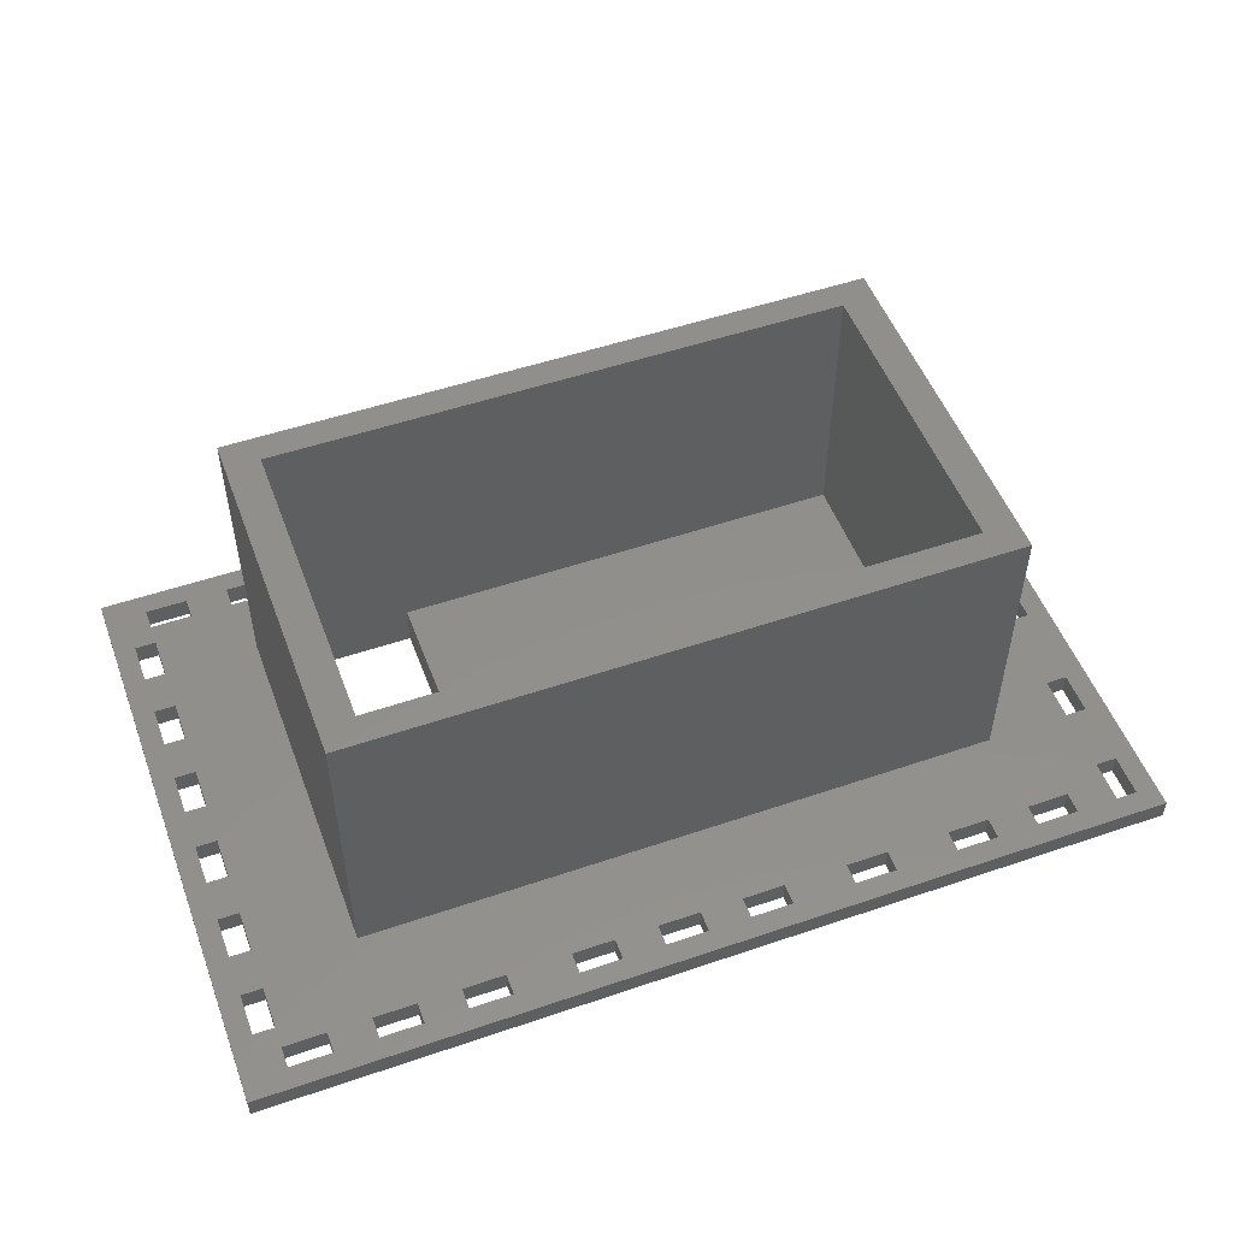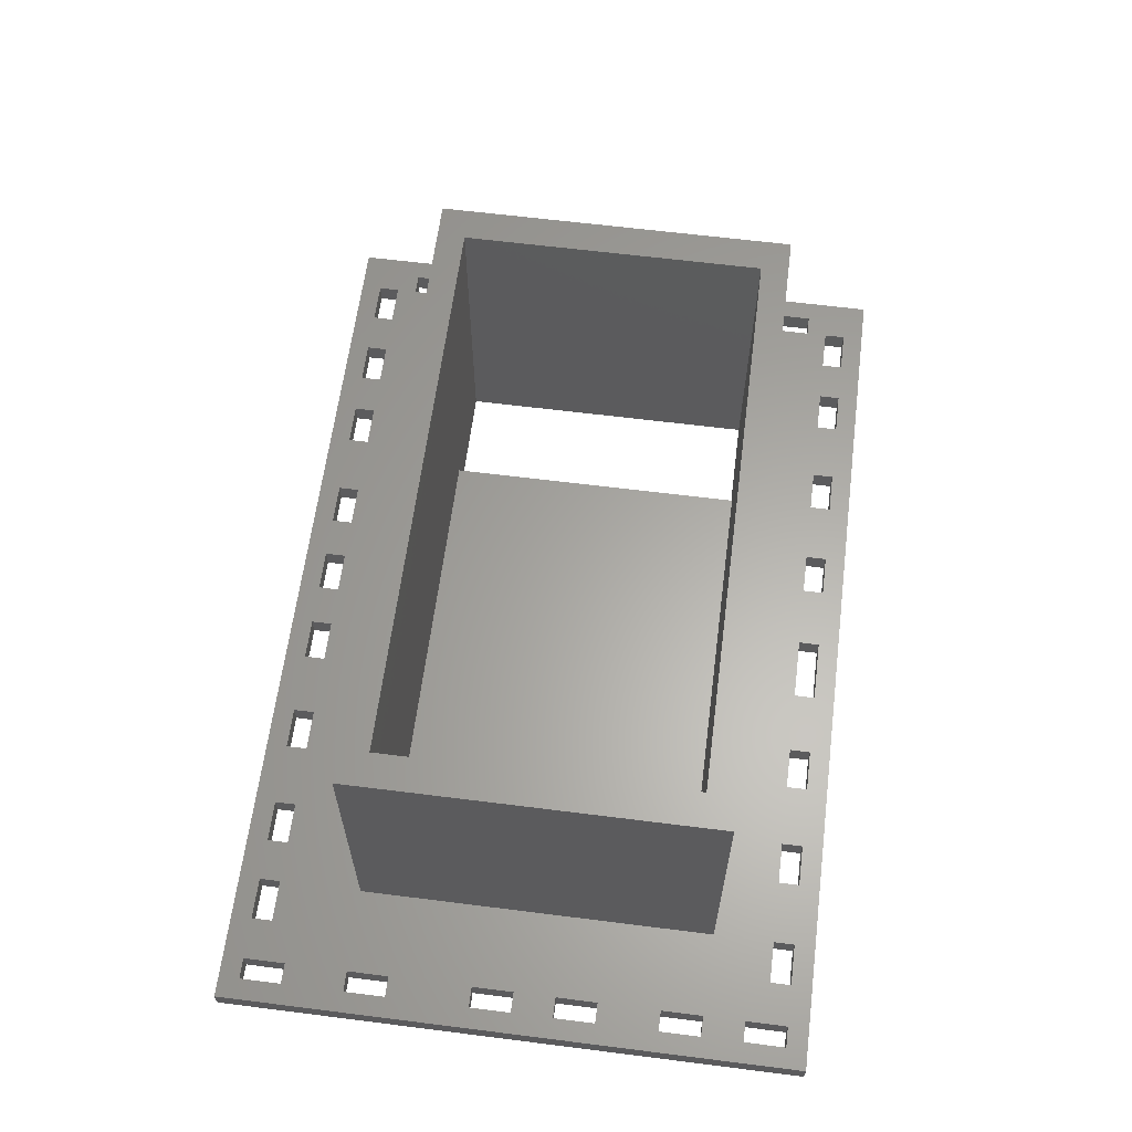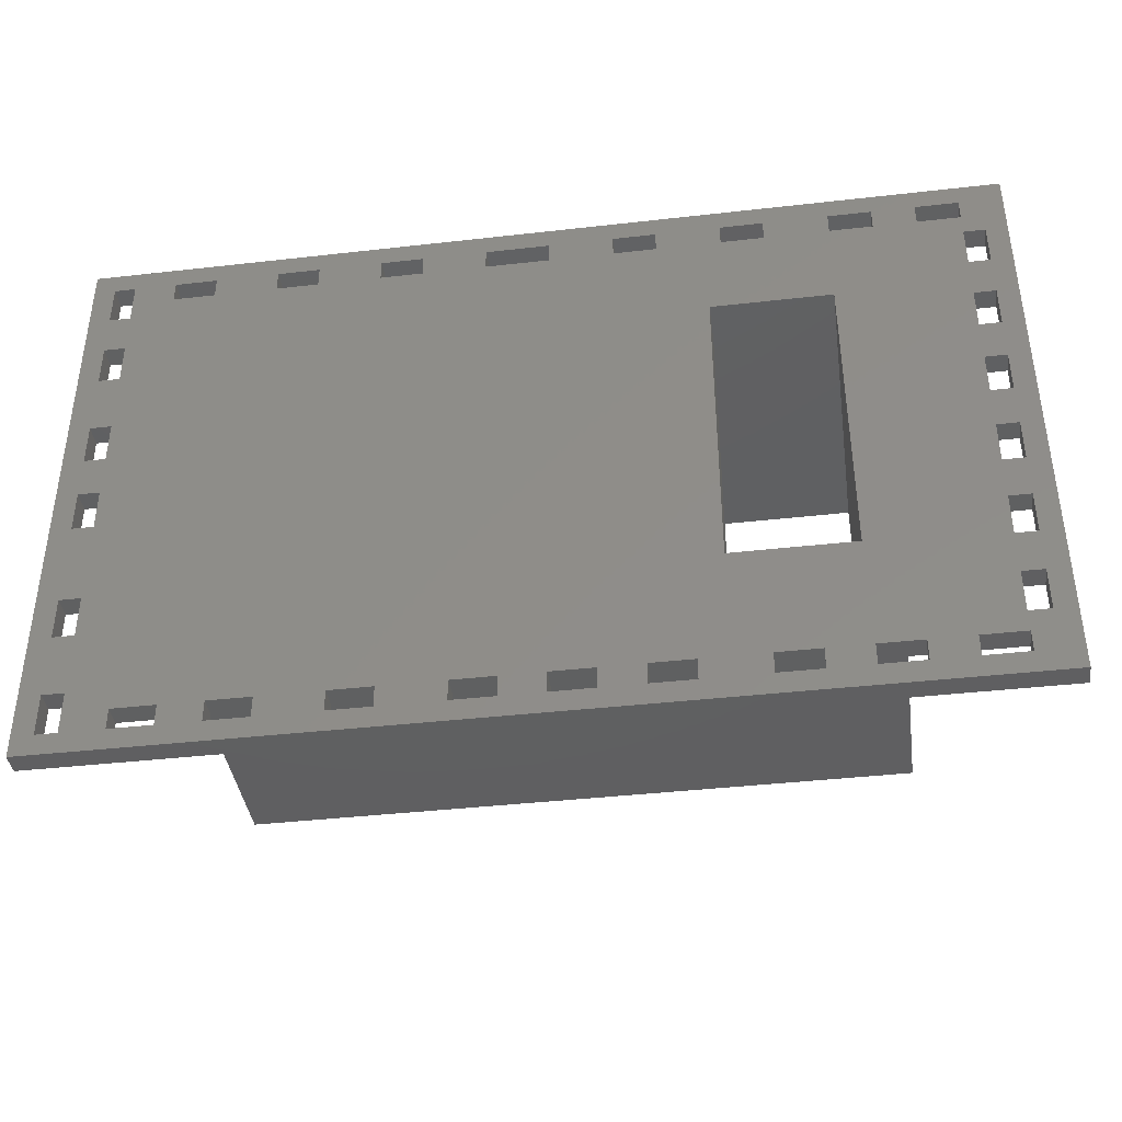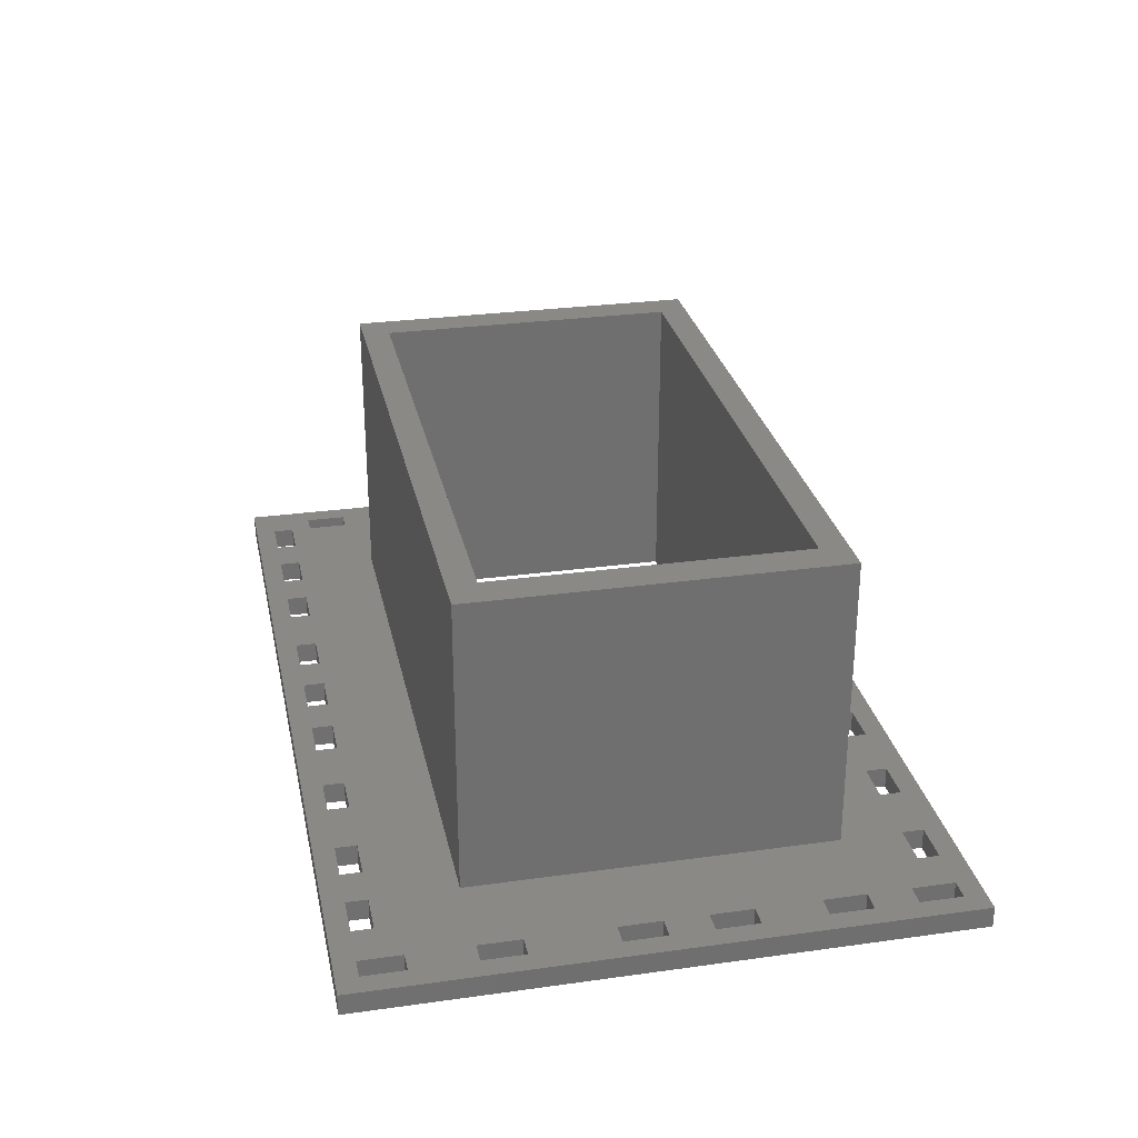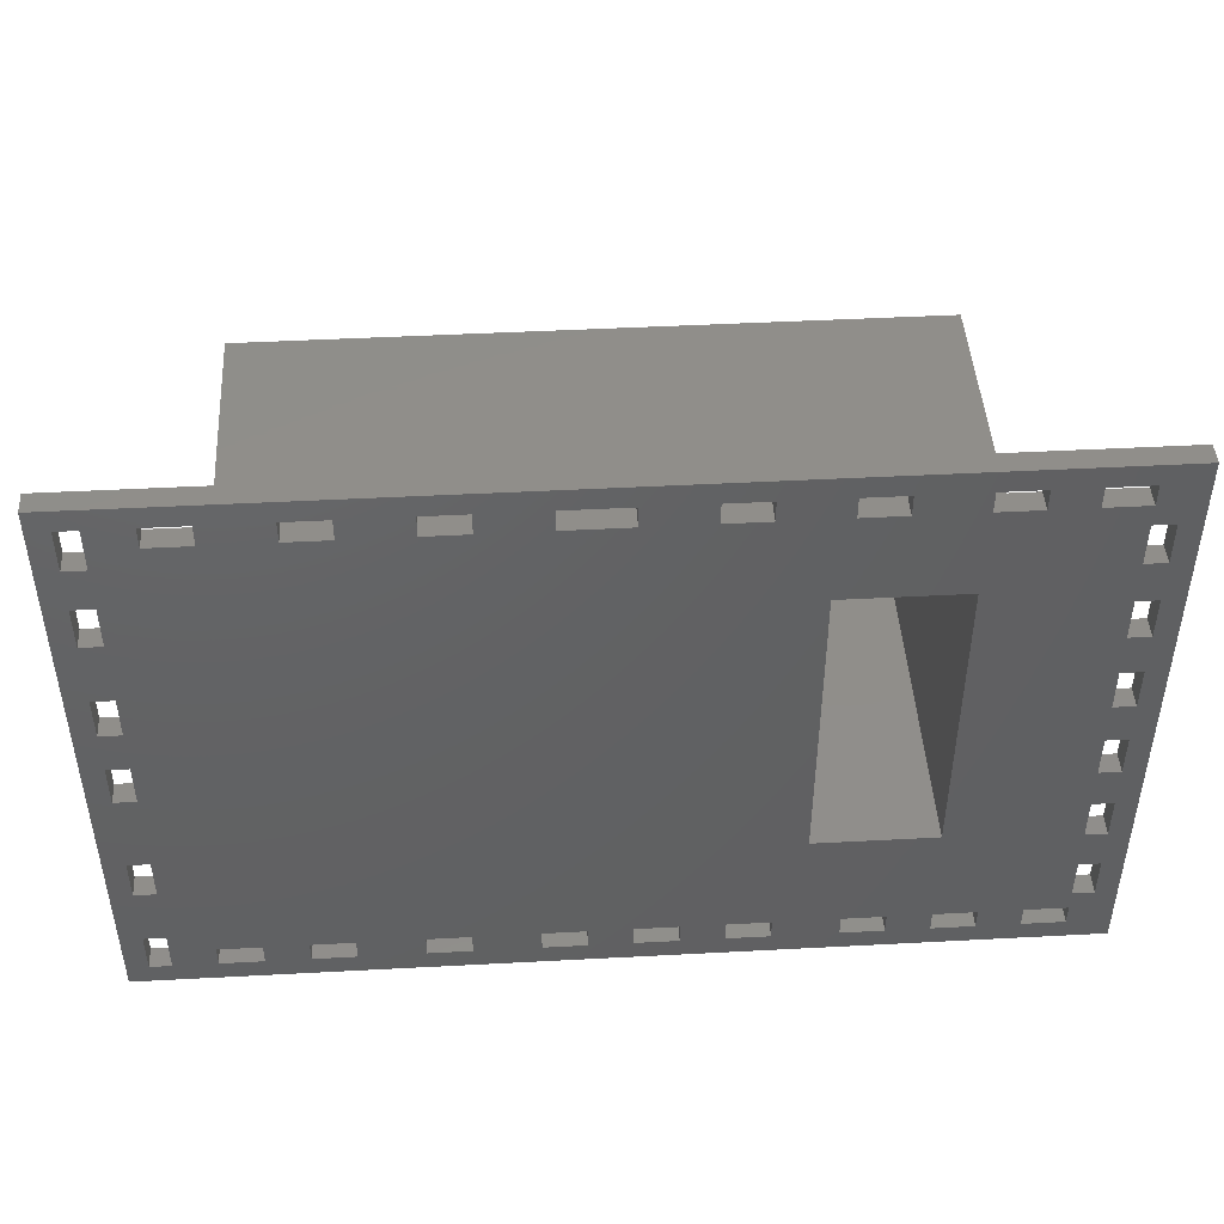
<metadata>
{"format":"stl","ext":"stl","renderer":"f3d","projection":"perspective","resolution":1024,"background":"white","views":[{"elev":51.6,"azim":-20.3,"up":"+Z"},{"elev":62.4,"azim":97.3,"up":"+Z"},{"elev":-39.9,"azim":-172.0,"up":"+Y"},{"elev":28.5,"azim":78.2,"up":"+Z"},{"elev":45.6,"azim":176.5,"up":"+Y"}]}
</metadata>
<code>
# stl→obj: 260 verts, 636 faces
v -29.31 21.8 0
v -29.31 7.296 0
v -29.31 21.8 2
v -29.31 7.296 2
v -7.611 21.8 2
v -7.611 7.296 2
v -36.51 23.12 1
v -36.51 5.964 1
v -36.51 23.12 15
v -36.51 5.964 15
v -6.005 5.964 1
v -6.005 5.964 15
v -7.611 21.8 15
v -7.611 7.296 15
v -34.91 21.8 15
v -34.91 21.8 0
v -34.91 7.296 0
v -34.91 7.296 15
v -6.005 23.12 1
v -6.005 23.12 15
v -1 23 0
v -1 21 0
v -1 23 1
v -1 21 1
v -2 23 0
v -2 23 1
v -2 21 0
v -2 21 1
v -41 15 0
v -42 15 0
v -41 15 1
v -42 15 1
v -41 17 0
v -41 17 1
v -42 17 0
v -42 17 1
v -41 19 0
v -42 19 0
v -41 19 1
v -42 19 1
v -41 21 0
v -41 21 1
v -42 21 0
v -42 21 1
v -41 23 0
v -42 23 0
v -41 23 1
v -42 23 1
v -41 25 0
v -41 25 1
v -42 25 0
v -42 25 1
v -41 11 0
v -42 11 0
v -41 11 1
v -42 11 1
v -41 13 0
v -41 13 1
v -42 13 0
v -42 13 1
v -41 7 0
v -42 7 0
v -41 7 1
v -42 7 1
v -41 9 0
v -41 9 1
v -42 9 0
v -42 9 1
v -41 3 0
v -42 3 0
v -41 3 1
v -42 3 1
v -41 5 0
v -41 5 1
v -42 5 0
v -42 5 1
v -41 1 0
v -41 2 0
v -41 1 1
v -41 2 1
v -39 1 0
v -39 1 1
v -39 2 0
v -39 2 1
v -37 1 0
v -37 2 0
v -37 1 1
v -37 2 1
v -35 1 0
v -35 1 1
v -35 2 0
v -35 2 1
v -30 27 0
v -30 26 0
v -30 27 1
v -30 26 1
v -32 27 0
v -32 27 1
v -32 26 0
v -32 26 1
v -14 27 0
v -14 26 0
v -14 27 1
v -14 26 1
v -16 27 0
v -16 27 1
v -16 26 0
v -16 26 1
v -1 8 0
v -1 6 0
v -1 8 1
v -1 6 1
v -2 8 0
v -2 8 1
v -2 6 0
v -2 6 1
v -6 1 0
v -6 2 0
v -6 1 1
v -6 2 1
v -4 1 0
v -4 1 1
v -4 2 0
v -4 2 1
v -35 27 0
v -35 26 0
v -35 27 1
v -35 26 1
v -37 27 0
v -37 27 1
v -37 26 0
v -37 26 1
v -19 27 0
v -19 26 0
v -19 27 1
v -19 26 1
v -22 27 0
v -22 27 1
v -22 26 0
v -22 26 1
v -1 14 0
v -1 12 0
v -1 14 1
v -1 12 1
v -2 14 0
v -2 14 1
v -2 12 0
v -2 12 1
v -10 1 0
v -10 2 0
v -10 1 1
v -10 2 1
v -8 1 0
v -8 1 1
v -8 2 0
v -8 2 1
v -1 18 0
v -1 16 0
v -1 18 1
v -1 16 1
v -2 18 0
v -2 18 1
v -2 16 0
v -2 16 1
v -15 1 0
v -15 2 0
v -15 1 1
v -15 2 1
v -13 1 0
v -13 1 1
v -13 2 0
v -13 2 1
v -1 3 0
v -1 1 0
v -1 3 1
v -1 1 1
v -2 3 0
v -2 3 1
v -2 1 0
v -2 1 1
v -9 27 0
v -9 26 0
v -9 27 1
v -9 26 1
v -11 27 0
v -11 27 1
v -11 26 0
v -11 26 1
v -33 1 0
v -33 2 0
v -33 1 1
v -33 2 1
v -31 1 0
v -31 1 1
v -31 2 0
v -31 2 1
v -39 27 0
v -39 26 0
v -39 27 1
v -39 26 1
v -41 27 0
v -41 27 1
v -41 26 0
v -41 26 1
v -25 27 0
v -25 26 0
v -25 27 1
v -25 26 1
v -27 27 0
v -27 27 1
v -27 26 0
v -27 26 1
v -28 1 0
v -28 2 0
v -28 1 1
v -28 2 1
v -26 1 0
v -26 1 1
v -26 2 0
v -26 2 1
v -24 1 0
v -24 2 0
v -24 1 1
v -24 2 1
v -22 1 0
v -22 1 1
v -22 2 0
v -22 2 1
v -2 27 0
v -1 27 0
v -2 27 1
v -1 27 1
v -2 25 0
v -2 25 1
v -1 25 0
v -1 25 1
v -20 1 0
v -20 2 0
v -20 1 1
v -20 2 1
v -18 1 0
v -18 1 1
v -18 2 0
v -18 2 1
v -4 27 0
v -4 26 0
v -4 27 1
v -4 26 1
v -6 27 0
v -6 27 1
v -6 26 0
v -6 26 1
v 0 0 0
v 0 28 0
v 0 0 1
v 0 28 1
v -43 0 0
v -43 0 1
v -43 28 0
v -43 28 1
f 1 2 3
f 3 2 4
f 5 3 6
f 6 3 4
f 7 8 9
f 9 8 10
f 8 11 10
f 10 11 12
f 5 6 13
f 13 6 14
f 5 13 3
f 3 13 15
f 3 15 16
f 16 1 3
f 17 16 18
f 18 16 15
f 2 17 4
f 4 17 18
f 4 18 14
f 14 6 4
f 19 7 20
f 20 7 9
f 11 19 12
f 12 19 20
f 18 10 14
f 14 10 12
f 14 12 20
f 10 18 9
f 9 18 15
f 9 15 13
f 9 13 20
f 20 13 14
f 21 22 23
f 23 22 24
f 25 21 26
f 26 21 23
f 27 25 28
f 28 25 26
f 22 27 24
f 24 27 28
f 29 30 31
f 31 30 32
f 33 29 34
f 34 29 31
f 35 33 36
f 36 33 34
f 30 35 32
f 32 35 36
f 37 38 39
f 39 38 40
f 41 37 42
f 42 37 39
f 43 41 44
f 44 41 42
f 38 43 40
f 40 43 44
f 45 46 47
f 47 46 48
f 49 45 50
f 50 45 47
f 51 49 52
f 52 49 50
f 46 51 48
f 48 51 52
f 53 54 55
f 55 54 56
f 57 53 58
f 58 53 55
f 59 57 60
f 60 57 58
f 54 59 56
f 56 59 60
f 61 62 63
f 63 62 64
f 65 61 66
f 66 61 63
f 67 65 68
f 68 65 66
f 62 67 64
f 64 67 68
f 69 70 71
f 71 70 72
f 73 69 74
f 74 69 71
f 75 73 76
f 76 73 74
f 70 75 72
f 72 75 76
f 77 78 79
f 79 78 80
f 81 77 82
f 82 77 79
f 83 81 84
f 84 81 82
f 78 83 80
f 80 83 84
f 85 86 87
f 87 86 88
f 89 85 90
f 90 85 87
f 91 89 92
f 92 89 90
f 86 91 88
f 88 91 92
f 93 94 95
f 95 94 96
f 97 93 98
f 98 93 95
f 99 97 100
f 100 97 98
f 94 99 96
f 96 99 100
f 101 102 103
f 103 102 104
f 105 101 106
f 106 101 103
f 107 105 108
f 108 105 106
f 102 107 104
f 104 107 108
f 109 110 111
f 111 110 112
f 113 109 114
f 114 109 111
f 115 113 116
f 116 113 114
f 110 115 112
f 112 115 116
f 117 118 119
f 119 118 120
f 121 117 122
f 122 117 119
f 123 121 124
f 124 121 122
f 118 123 120
f 120 123 124
f 125 126 127
f 127 126 128
f 129 125 130
f 130 125 127
f 131 129 132
f 132 129 130
f 126 131 128
f 128 131 132
f 133 134 135
f 135 134 136
f 137 133 138
f 138 133 135
f 139 137 140
f 140 137 138
f 134 139 136
f 136 139 140
f 141 142 143
f 143 142 144
f 145 141 146
f 146 141 143
f 147 145 148
f 148 145 146
f 142 147 144
f 144 147 148
f 149 150 151
f 151 150 152
f 153 149 154
f 154 149 151
f 155 153 156
f 156 153 154
f 150 155 152
f 152 155 156
f 157 158 159
f 159 158 160
f 161 157 162
f 162 157 159
f 163 161 164
f 164 161 162
f 158 163 160
f 160 163 164
f 165 166 167
f 167 166 168
f 169 165 170
f 170 165 167
f 171 169 172
f 172 169 170
f 166 171 168
f 168 171 172
f 173 174 175
f 175 174 176
f 177 173 178
f 178 173 175
f 179 177 180
f 180 177 178
f 174 179 176
f 176 179 180
f 181 182 183
f 183 182 184
f 185 181 186
f 186 181 183
f 187 185 188
f 188 185 186
f 182 187 184
f 184 187 188
f 189 190 191
f 191 190 192
f 193 189 194
f 194 189 191
f 195 193 196
f 196 193 194
f 190 195 192
f 192 195 196
f 197 198 199
f 199 198 200
f 201 197 202
f 202 197 199
f 203 201 204
f 204 201 202
f 198 203 200
f 200 203 204
f 205 206 207
f 207 206 208
f 209 205 210
f 210 205 207
f 211 209 212
f 212 209 210
f 206 211 208
f 208 211 212
f 213 214 215
f 215 214 216
f 217 213 218
f 218 213 215
f 219 217 220
f 220 217 218
f 214 219 216
f 216 219 220
f 221 222 223
f 223 222 224
f 225 221 226
f 226 221 223
f 227 225 228
f 228 225 226
f 222 227 224
f 224 227 228
f 229 230 231
f 231 230 232
f 233 229 234
f 234 229 231
f 235 233 236
f 236 233 234
f 230 235 232
f 232 235 236
f 237 238 239
f 239 238 240
f 241 237 242
f 242 237 239
f 243 241 244
f 244 241 242
f 238 243 240
f 240 243 244
f 245 246 247
f 247 246 248
f 249 245 250
f 250 245 247
f 251 249 252
f 252 249 250
f 246 251 248
f 248 251 252
f 253 254 255
f 255 254 256
f 257 253 258
f 258 253 255
f 259 257 260
f 260 257 258
f 254 259 256
f 256 259 260
f 252 19 248
f 248 19 234
f 248 234 231
f 250 183 252
f 252 183 184
f 252 184 19
f 19 184 188
f 19 188 104
f 104 188 103
f 103 188 186
f 103 186 256
f 256 186 183
f 256 183 250
f 250 247 256
f 256 247 231
f 256 231 232
f 247 248 231
f 244 11 240
f 240 11 228
f 240 228 239
f 239 228 226
f 239 226 255
f 255 226 258
f 258 226 223
f 258 223 218
f 218 223 220
f 220 223 224
f 220 224 8
f 8 224 228
f 8 228 11
f 242 167 244
f 244 167 168
f 244 168 11
f 11 168 172
f 11 172 152
f 152 172 151
f 151 172 170
f 151 170 255
f 255 170 167
f 255 167 242
f 242 239 255
f 232 236 256
f 256 236 23
f 256 23 24
f 236 234 23
f 23 234 26
f 26 234 19
f 26 19 28
f 28 19 162
f 28 162 159
f 220 8 216
f 216 8 196
f 216 196 215
f 215 196 194
f 215 194 258
f 258 194 191
f 258 191 90
f 90 191 92
f 92 191 192
f 92 192 8
f 8 192 196
f 218 215 258
f 212 7 208
f 208 7 140
f 208 140 207
f 207 140 138
f 207 138 260
f 260 138 256
f 256 138 135
f 256 135 106
f 106 135 108
f 108 135 136
f 108 136 19
f 19 136 140
f 19 140 7
f 210 95 212
f 212 95 96
f 212 96 7
f 7 96 100
f 7 100 128
f 128 100 127
f 127 100 98
f 127 98 260
f 260 98 95
f 260 95 210
f 210 207 260
f 204 50 200
f 200 50 7
f 200 7 132
f 132 7 128
f 202 260 204
f 204 260 52
f 204 52 50
f 202 199 260
f 260 199 130
f 260 130 127
f 130 199 132
f 132 199 200
f 175 176 255
f 255 176 180
f 255 180 122
f 122 180 124
f 124 180 178
f 124 178 11
f 11 178 116
f 11 116 114
f 178 175 116
f 116 175 112
f 112 175 255
f 112 255 111
f 111 255 144
f 111 144 148
f 164 143 160
f 160 143 256
f 160 256 159
f 159 256 24
f 159 24 28
f 162 19 164
f 164 19 146
f 164 146 143
f 152 156 11
f 11 156 120
f 11 120 124
f 120 156 119
f 119 156 154
f 119 154 255
f 255 154 151
f 146 11 148
f 148 11 114
f 148 114 111
f 256 143 255
f 255 143 144
f 7 31 8
f 8 31 58
f 8 58 55
f 19 11 146
f 122 119 255
f 104 108 19
f 106 103 256
f 92 8 88
f 88 8 84
f 88 84 87
f 87 84 82
f 87 82 258
f 258 82 79
f 258 79 80
f 90 87 258
f 84 71 80
f 80 71 72
f 80 72 258
f 258 72 76
f 258 76 64
f 64 76 74
f 64 74 63
f 63 74 8
f 63 8 66
f 66 8 55
f 66 55 56
f 74 71 8
f 8 71 84
f 64 68 258
f 258 68 56
f 258 56 60
f 68 66 56
f 258 60 32
f 32 60 58
f 32 58 31
f 52 260 48
f 48 260 44
f 48 44 42
f 50 47 7
f 7 47 42
f 7 42 39
f 47 48 42
f 44 260 40
f 40 260 36
f 40 36 34
f 7 39 34
f 34 39 40
f 258 32 260
f 260 32 36
f 34 31 7
f 1 145 2
f 2 145 147
f 2 147 166
f 166 147 171
f 171 147 113
f 171 113 150
f 150 113 115
f 150 115 155
f 155 115 118
f 155 118 153
f 153 118 117
f 153 117 253
f 253 117 121
f 253 121 179
f 179 121 123
f 179 123 177
f 177 123 115
f 177 115 110
f 16 99 1
f 1 99 94
f 1 94 211
f 211 94 209
f 209 94 93
f 209 93 259
f 259 93 97
f 259 97 125
f 125 97 126
f 126 97 99
f 126 99 16
f 17 29 16
f 16 29 33
f 16 33 37
f 37 33 35
f 37 35 38
f 38 35 259
f 38 259 43
f 43 259 46
f 43 46 45
f 2 190 17
f 17 190 91
f 17 91 86
f 246 25 251
f 251 25 182
f 251 182 249
f 249 182 181
f 249 181 254
f 254 181 185
f 254 185 101
f 101 185 102
f 102 185 187
f 102 187 161
f 161 187 27
f 161 27 22
f 245 229 246
f 246 229 233
f 246 233 25
f 25 233 235
f 25 235 21
f 21 235 254
f 21 254 22
f 22 254 157
f 22 157 161
f 229 245 254
f 254 245 249
f 238 2 243
f 243 2 166
f 243 166 241
f 241 166 165
f 241 165 253
f 253 165 169
f 253 169 149
f 149 169 150
f 150 169 171
f 237 225 238
f 238 225 227
f 238 227 2
f 2 227 222
f 2 222 219
f 219 222 217
f 217 222 221
f 217 221 257
f 257 221 225
f 257 225 253
f 253 225 237
f 253 237 241
f 235 230 254
f 254 230 229
f 219 214 2
f 2 214 195
f 2 195 190
f 195 214 193
f 193 214 213
f 193 213 257
f 257 213 217
f 211 206 1
f 1 206 139
f 1 139 134
f 139 206 137
f 137 206 205
f 137 205 259
f 259 205 209
f 198 49 203
f 203 49 51
f 203 51 259
f 259 51 46
f 197 129 198
f 198 129 131
f 198 131 45
f 45 131 16
f 45 16 41
f 41 16 37
f 129 197 259
f 259 197 201
f 259 201 203
f 91 190 89
f 89 190 189
f 89 189 257
f 257 189 193
f 187 182 27
f 27 182 25
f 179 174 253
f 253 174 173
f 253 173 110
f 110 173 177
f 158 145 163
f 163 145 1
f 163 1 107
f 107 1 134
f 107 134 105
f 105 134 133
f 105 133 254
f 254 133 137
f 254 137 259
f 157 254 158
f 158 254 141
f 158 141 145
f 102 161 107
f 107 161 163
f 149 153 253
f 147 142 113
f 113 142 109
f 109 142 253
f 109 253 110
f 142 141 253
f 253 141 254
f 131 126 16
f 125 129 259
f 123 118 115
f 101 105 254
f 85 81 86
f 86 81 83
f 86 83 73
f 73 83 69
f 69 83 78
f 69 78 70
f 70 78 257
f 70 257 75
f 75 257 62
f 75 62 61
f 81 85 257
f 257 85 89
f 78 77 257
f 257 77 81
f 75 61 73
f 73 61 17
f 73 17 86
f 62 257 67
f 67 257 54
f 67 54 53
f 61 65 17
f 17 65 53
f 17 53 57
f 65 67 53
f 54 257 59
f 59 257 30
f 59 30 29
f 17 57 29
f 29 57 59
f 45 49 198
f 41 43 45
f 35 30 259
f 259 30 257

</code>
